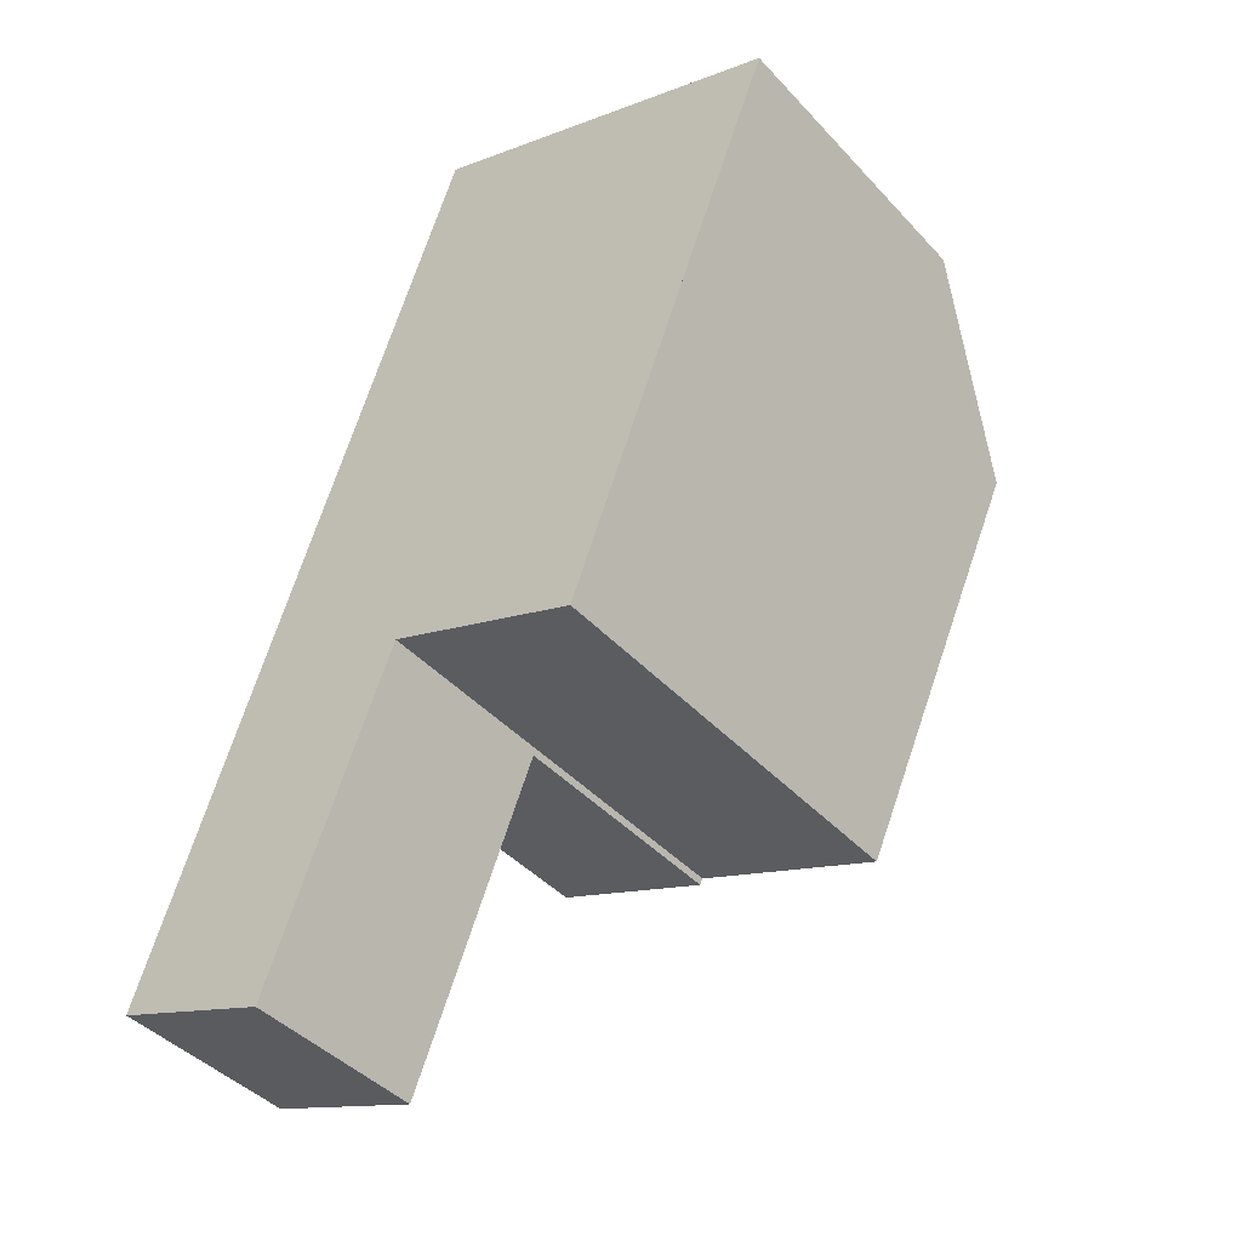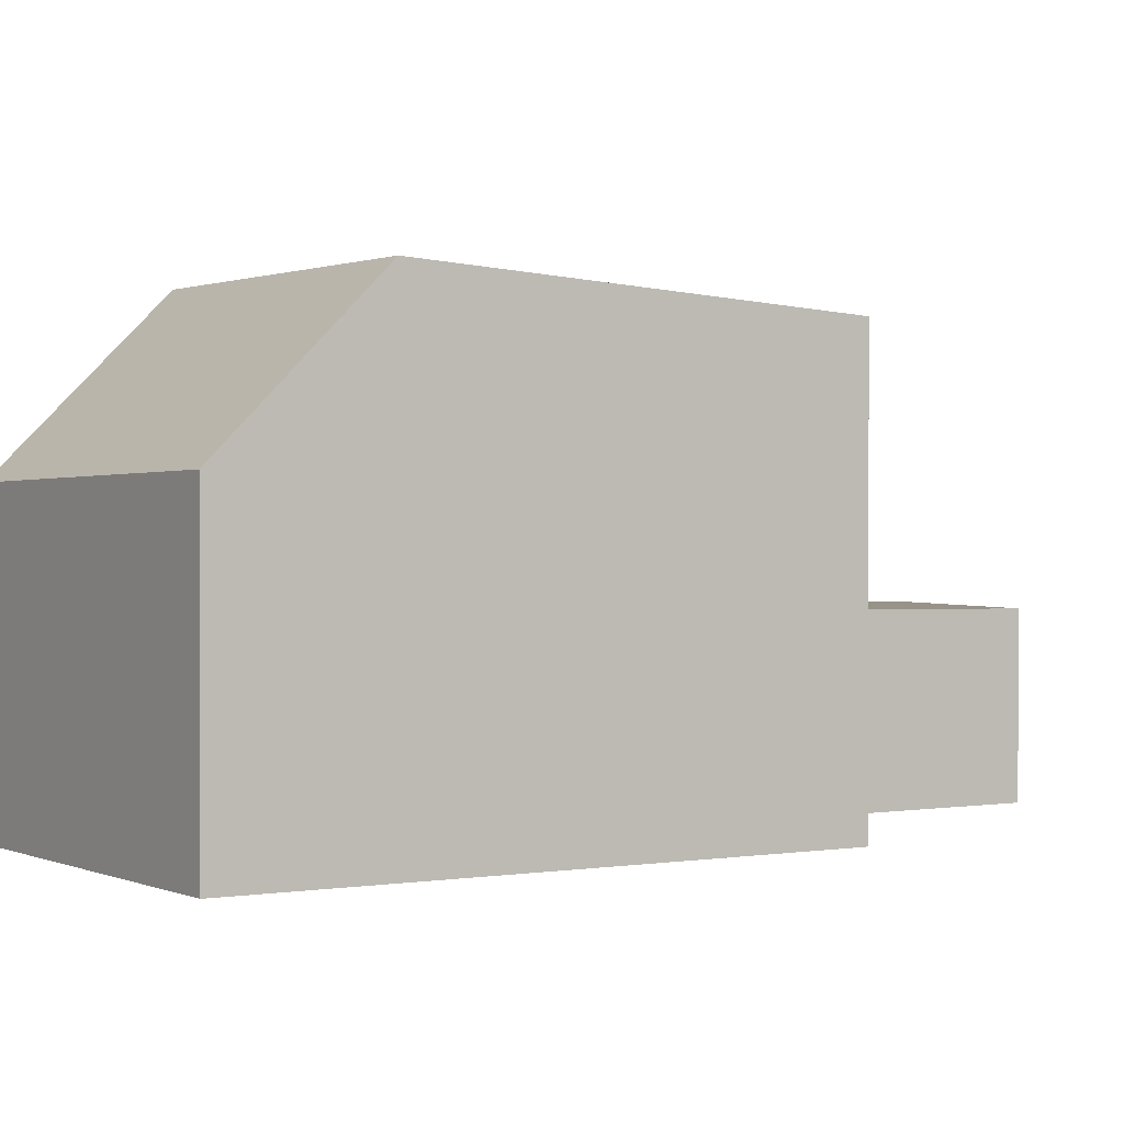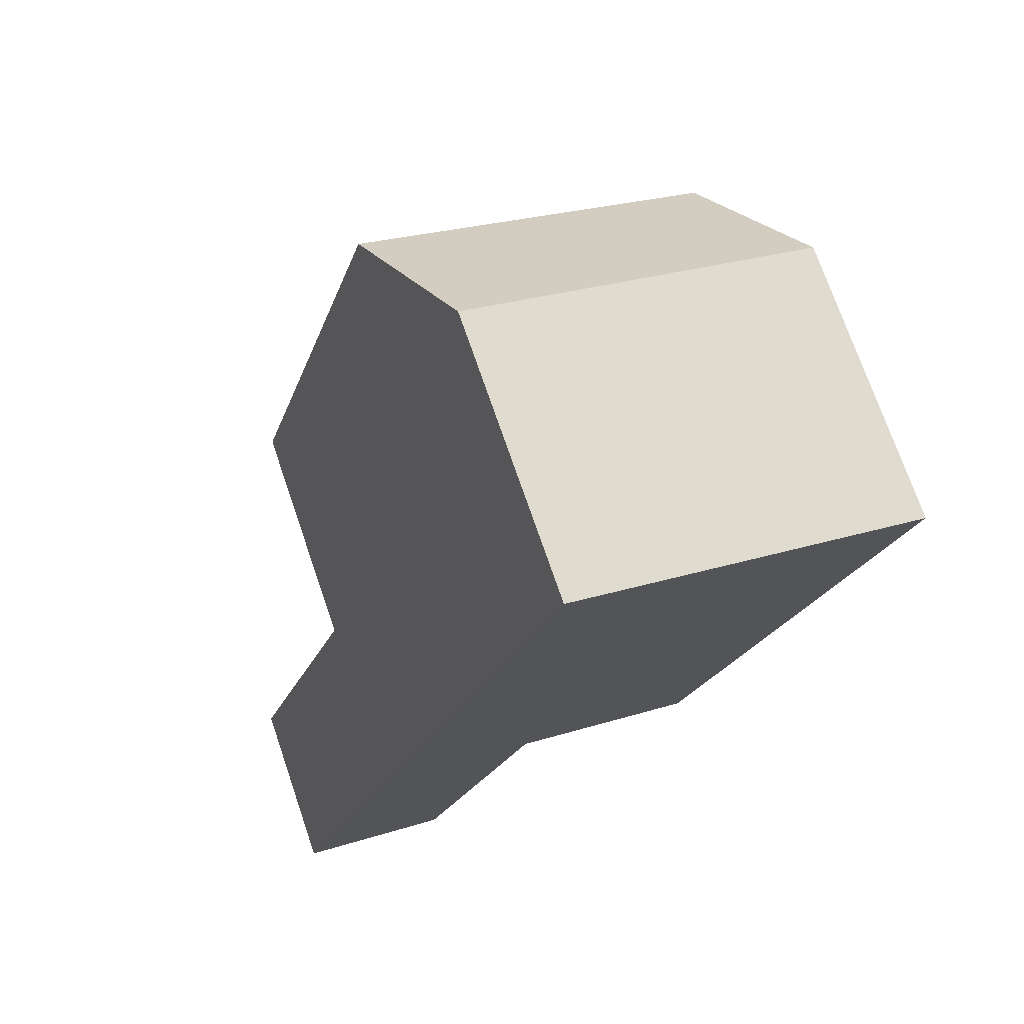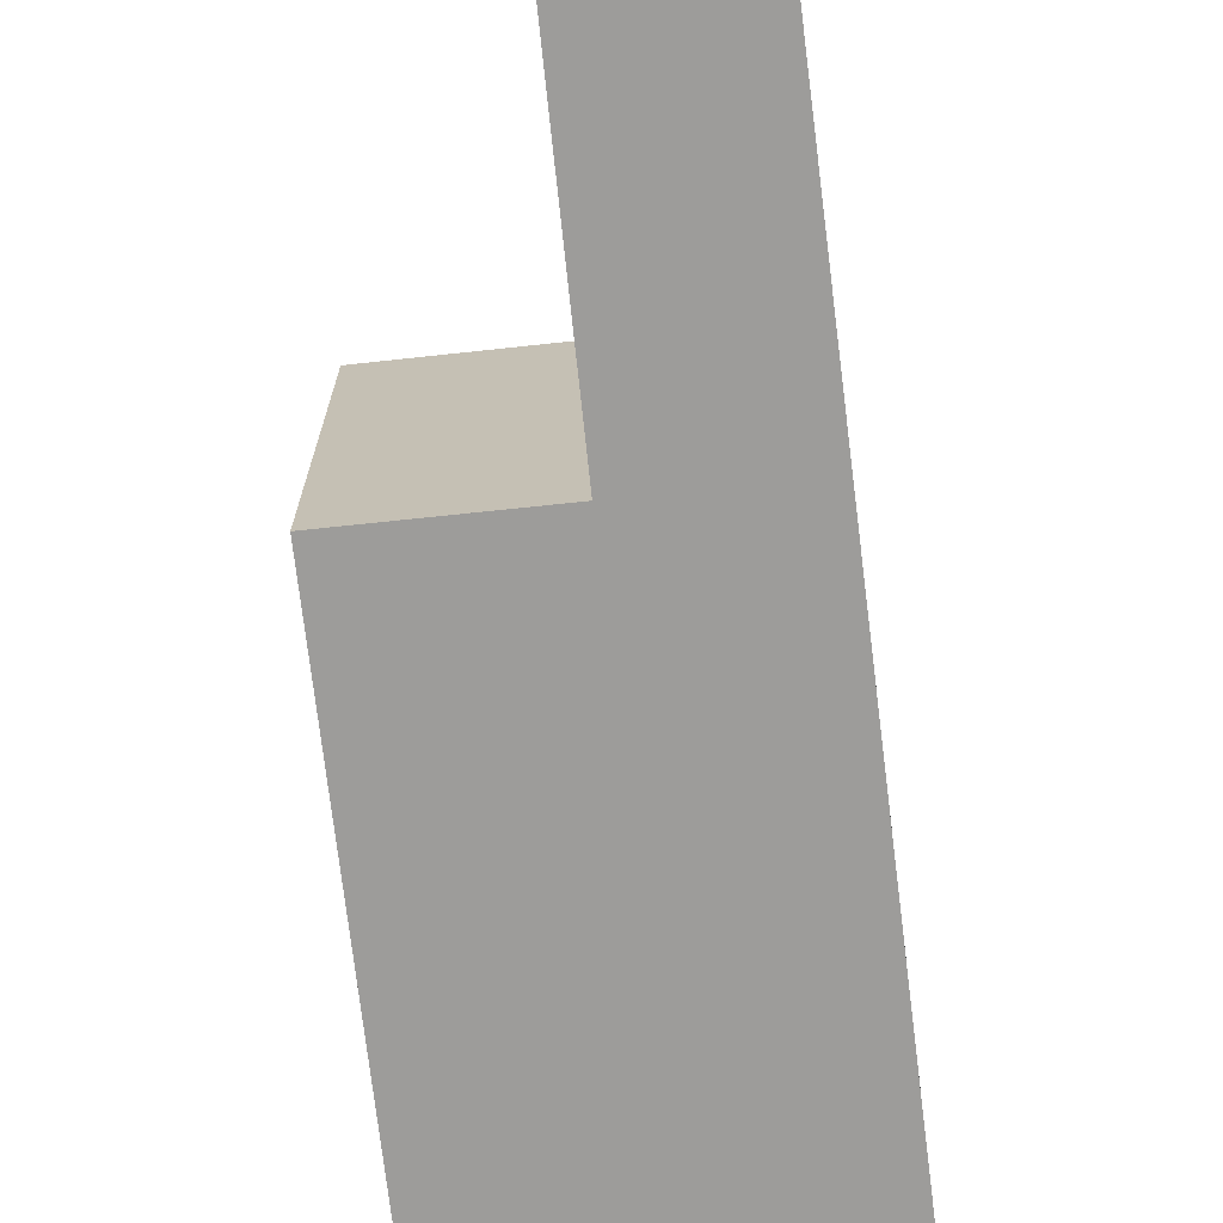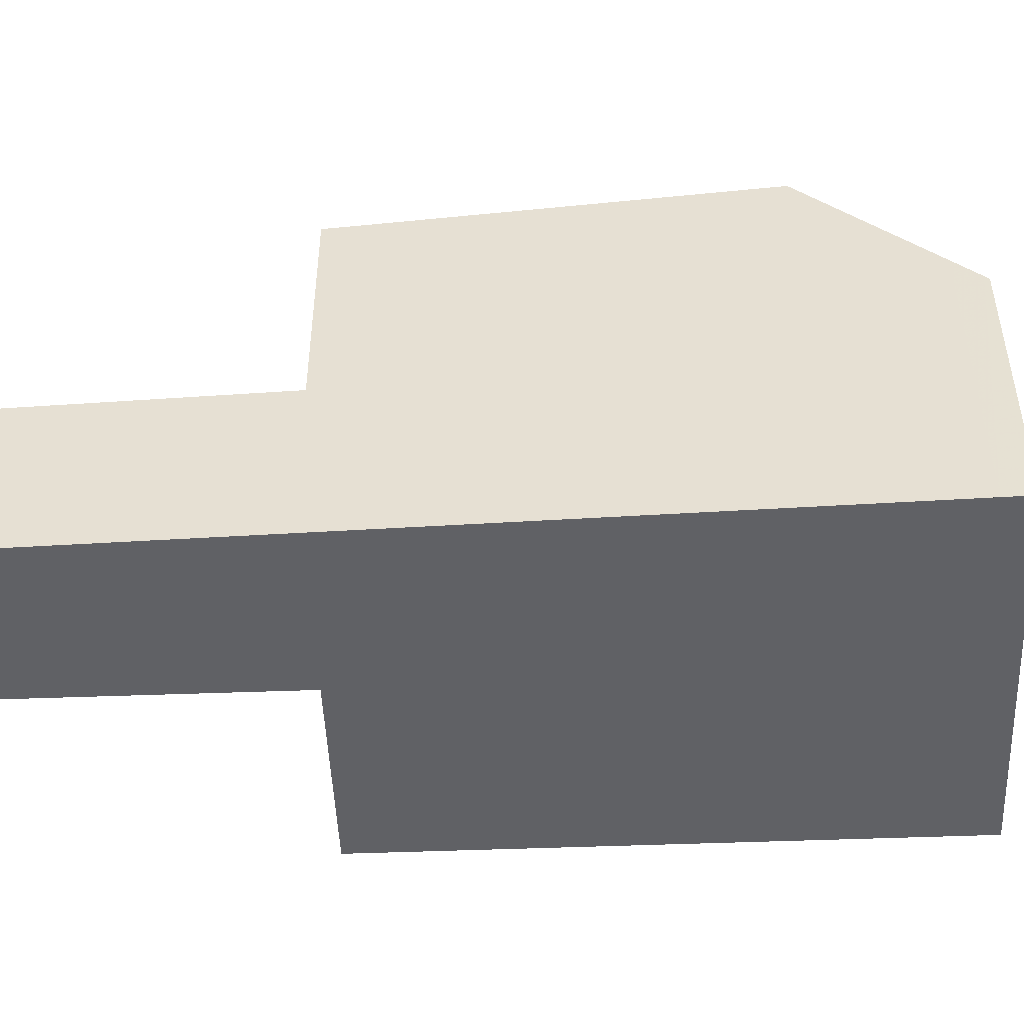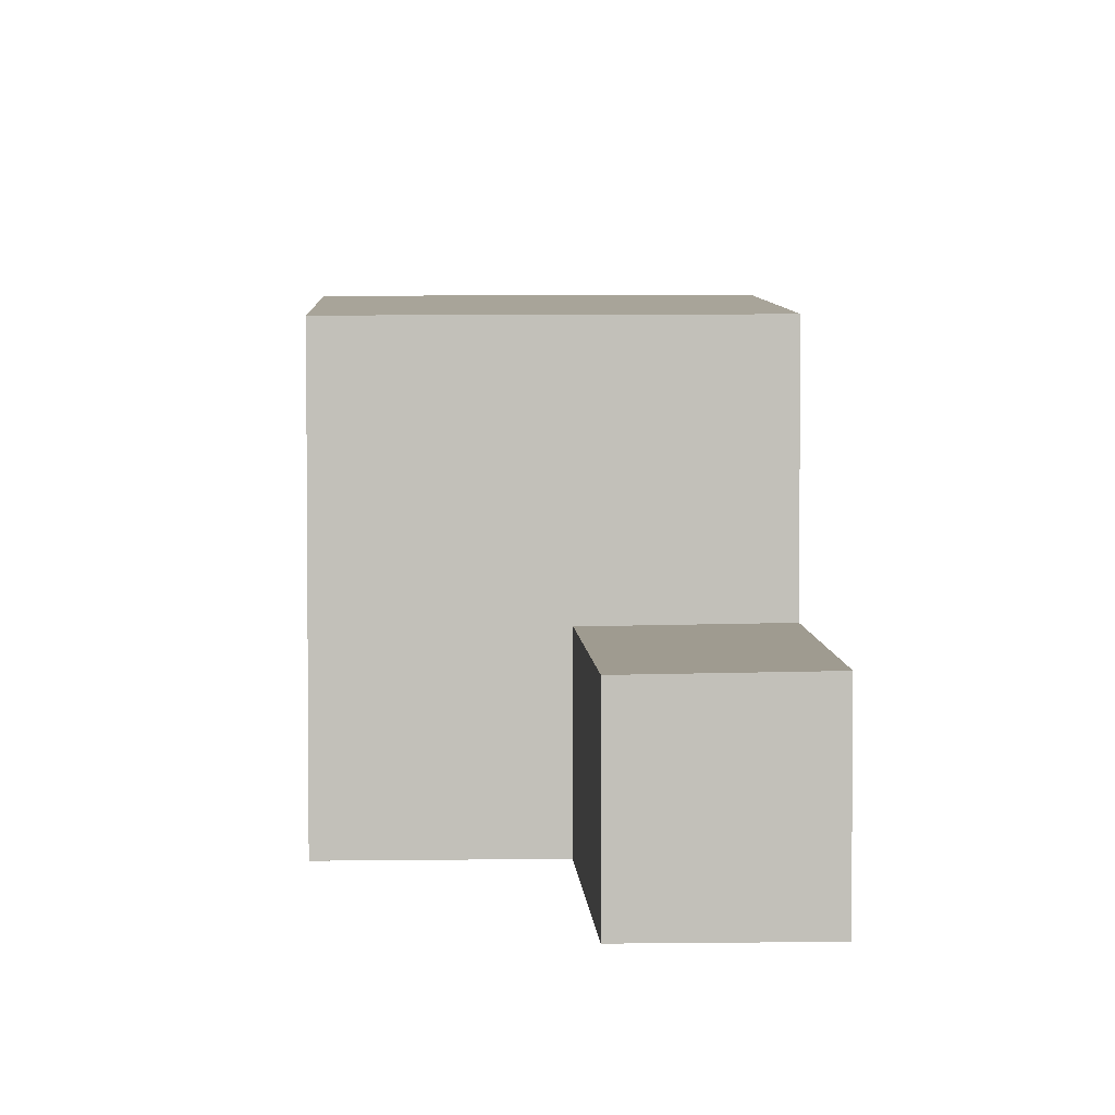
<metadata>
{"format":"obj","ext":"obj","renderer":"f3d","projection":"perspective","resolution":1024,"background":"white","views":[{"elev":-42.9,"azim":-141.2,"up":"+Y"},{"elev":0.9,"azim":-101.7,"up":"+Z"},{"elev":73.4,"azim":161.0,"up":"+Y"},{"elev":-70.2,"azim":27.0,"up":"+Z"},{"elev":-49.2,"azim":113.4,"up":"+Z"},{"elev":3.5,"azim":18.2,"up":"+Z"}]}
</metadata>
<code>
v -2293 -1897 3.783
v -2288 -1895 3.717
v -2288 -1903 5.417
v -2290 -1904 5.405
v -2284 -1906 2.315
v -2286 -1907 2.287
v -2292 -1898 5.758
v -2288 -1897 5.777
v -2288 -1897 5.776
v -2289 -1895 3.72
v -2288 -1897 5.777
v -2292 -1898 5.758
v -2288 -1903 5.412
v -2286 -1902 5.423
v -2285 -1906 2.312
v -2286 -1902 2.361
v -2286 -1902 2.364
v -2288 -1903 2.334
v -2286 -1902 2.364
v -2288 -1903 2.334
v -2288 -1897 5.776
v -2286 -1902 5.422
v -2286 -1902 2.361
v -2286 -1902 5.423
v -2286 -1902 5.422
v -2288 -1903 5.412
v -2288 -1895 3.774
v -2289 -1895 3.776
v -2293 -1897 3.84
v -2288 -1895 4.112
v -2288 -1895 4.115
v -2293 -1897 4.178
v -2293 -1897 3.783
v -2293 -1897 3.84
v -2292 -1898 5.758
v -2292 -1898 5.758
v -2290 -1904 5.405
v -2293 -1897 4.178
v -2291 -1896 3.749
v -2291 -1896 3.805
v -2290 -1898 5.768
v -2290 -1898 5.768
v -2288 -1903 5.417
v -2291 -1896 4.144
v -2286 -1907 2.288
v -2285 -1906 2.313
v -2284 -1906 2.315
v -2293 -1897 3.783
v -2293 -1897 3.783
v -2293 -1897 0
v -2293 -1897 0
v -2288 -1895 3.774
v -2288 -1895 3.717
v -2288 -1895 0
v -2288 -1895 -4.441e-16
v -2288 -1903 5.417
v -2288 -1903 5.417
v -2288 -1903 0
v -2288 -1903 8.882e-16
v -2292 -1898 5.758
v -2290 -1904 5.405
v -2290 -1904 0
v -2292 -1898 8.882e-16
v -2285 -1906 2.312
v -2284 -1906 2.315
v -2284 -1906 0
v -2285 -1906 0
v -2286 -1907 2.288
v -2286 -1907 2.287
v -2286 -1907 0
v -2286 -1907 0
v -2293 -1897 4.178
v -2292 -1898 5.758
v -2292 -1898 8.882e-16
v -2293 -1897 0
v -2288 -1895 3.717
v -2289 -1895 3.72
v -2289 -1895 0
v -2288 -1895 0
v -2286 -1902 5.423
v -2288 -1897 5.777
v -2288 -1897 0
v -2286 -1902 0
v -2286 -1907 2.287
v -2285 -1906 2.312
v -2285 -1906 0
v -2286 -1907 0
v -2284 -1906 2.315
v -2286 -1902 2.364
v -2286 -1902 0
v -2284 -1906 0
v -2288 -1903 5.417
v -2288 -1903 5.412
v -2288 -1903 0
v -2288 -1903 0
v -2288 -1895 4.112
v -2288 -1895 3.774
v -2288 -1895 -4.441e-16
v -2288 -1895 0
v -2293 -1897 3.783
v -2293 -1897 3.84
v -2293 -1897 4.441e-16
v -2293 -1897 0
v -2288 -1897 5.777
v -2288 -1895 4.112
v -2288 -1895 0
v -2288 -1897 0
v -2293 -1897 3.84
v -2293 -1897 4.178
v -2293 -1897 0
v -2293 -1897 4.441e-16
v -2291 -1896 3.749
v -2293 -1897 3.783
v -2293 -1897 0
v -2291 -1896 -4.441e-16
v -2290 -1904 5.405
v -2290 -1904 5.405
v -2290 -1904 0
v -2290 -1904 0
v -2289 -1895 3.72
v -2291 -1896 3.749
v -2291 -1896 -4.441e-16
v -2289 -1895 0
v -2290 -1904 5.405
v -2288 -1903 5.417
v -2288 -1903 8.882e-16
v -2290 -1904 0
v -2288 -1903 2.334
v -2286 -1907 2.288
v -2286 -1907 0
v -2288 -1903 0
v -2284 -1906 2.315
v -2284 -1906 2.315
v -2284 -1906 0
v -2284 -1906 0
v -2293 -1897 0
v -2288 -1895 0
v -2284 -1906 0
v -2286 -1907 0
v -2288 -1903 0
v -2290 -1904 0
f 46 15 6 45
f 28 10 2 27
f 34 29 1 33
f 25 21 11 24
f 47 5 15 46
f 23 19 14 22
f 37 4 12 36
f 22 13 20 23
f 31 28 27 30
f 38 32 29 34
f 30 8 9 31
f 35 7 32 38
f 40 34 33 39
f 43 37 36 42
f 44 38 34 40
f 41 35 38 44
f 39 10 28 40
f 42 21 25 26 3 43
f 40 28 31 44
f 44 31 9 41
f 45 18 16 46
f 46 16 17 47
f 49 50 51 48
f 53 54 55 52
f 57 58 59 56
f 61 62 63 60
f 65 66 67 64
f 69 70 71 68
f 73 74 75 72
f 77 78 79 76
f 81 82 83 80
f 85 86 87 84
f 89 90 91 88
f 93 94 95 92
f 97 98 99 96
f 101 102 103 100
f 105 106 107 104
f 109 110 111 108
f 113 114 115 112
f 117 118 119 116
f 121 122 123 120
f 125 126 127 124
f 129 130 131 128
f 133 134 135 132
f 137 138 139 140 141 136

</code>
